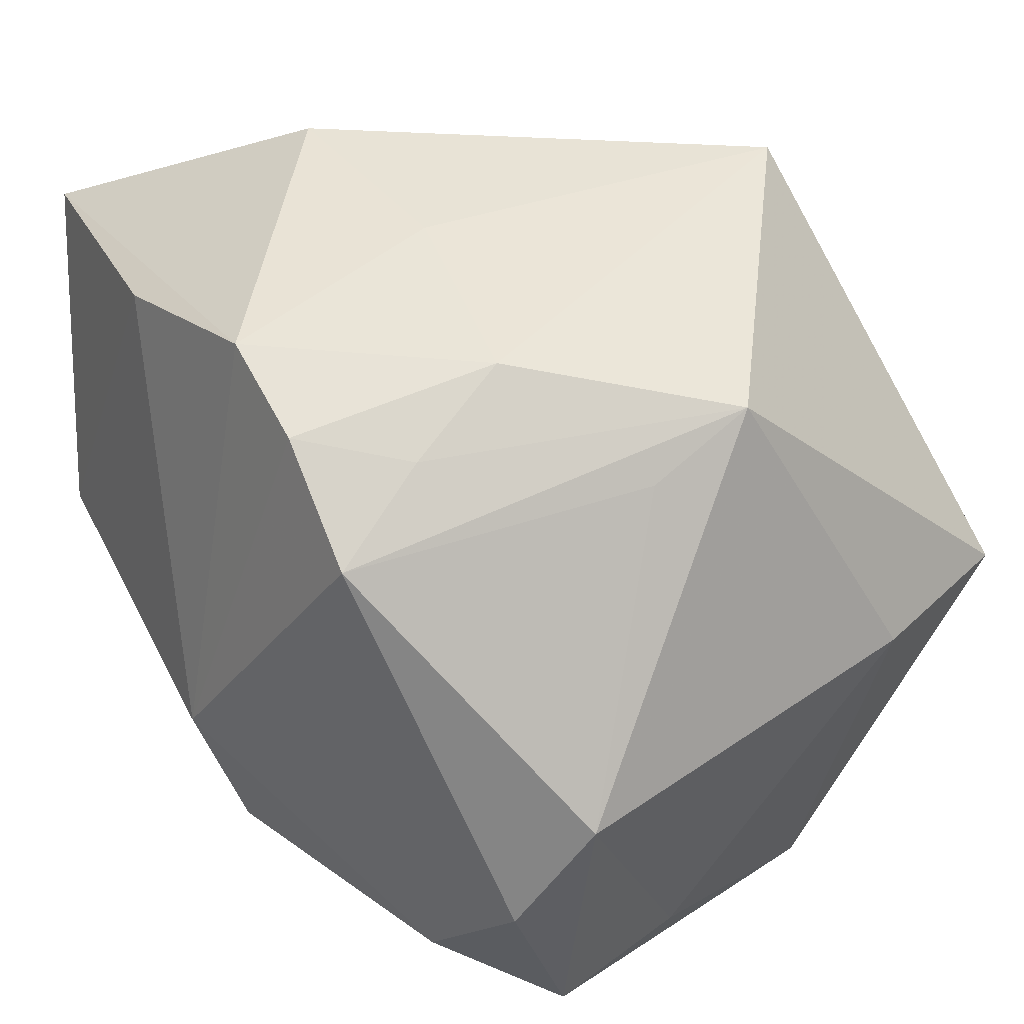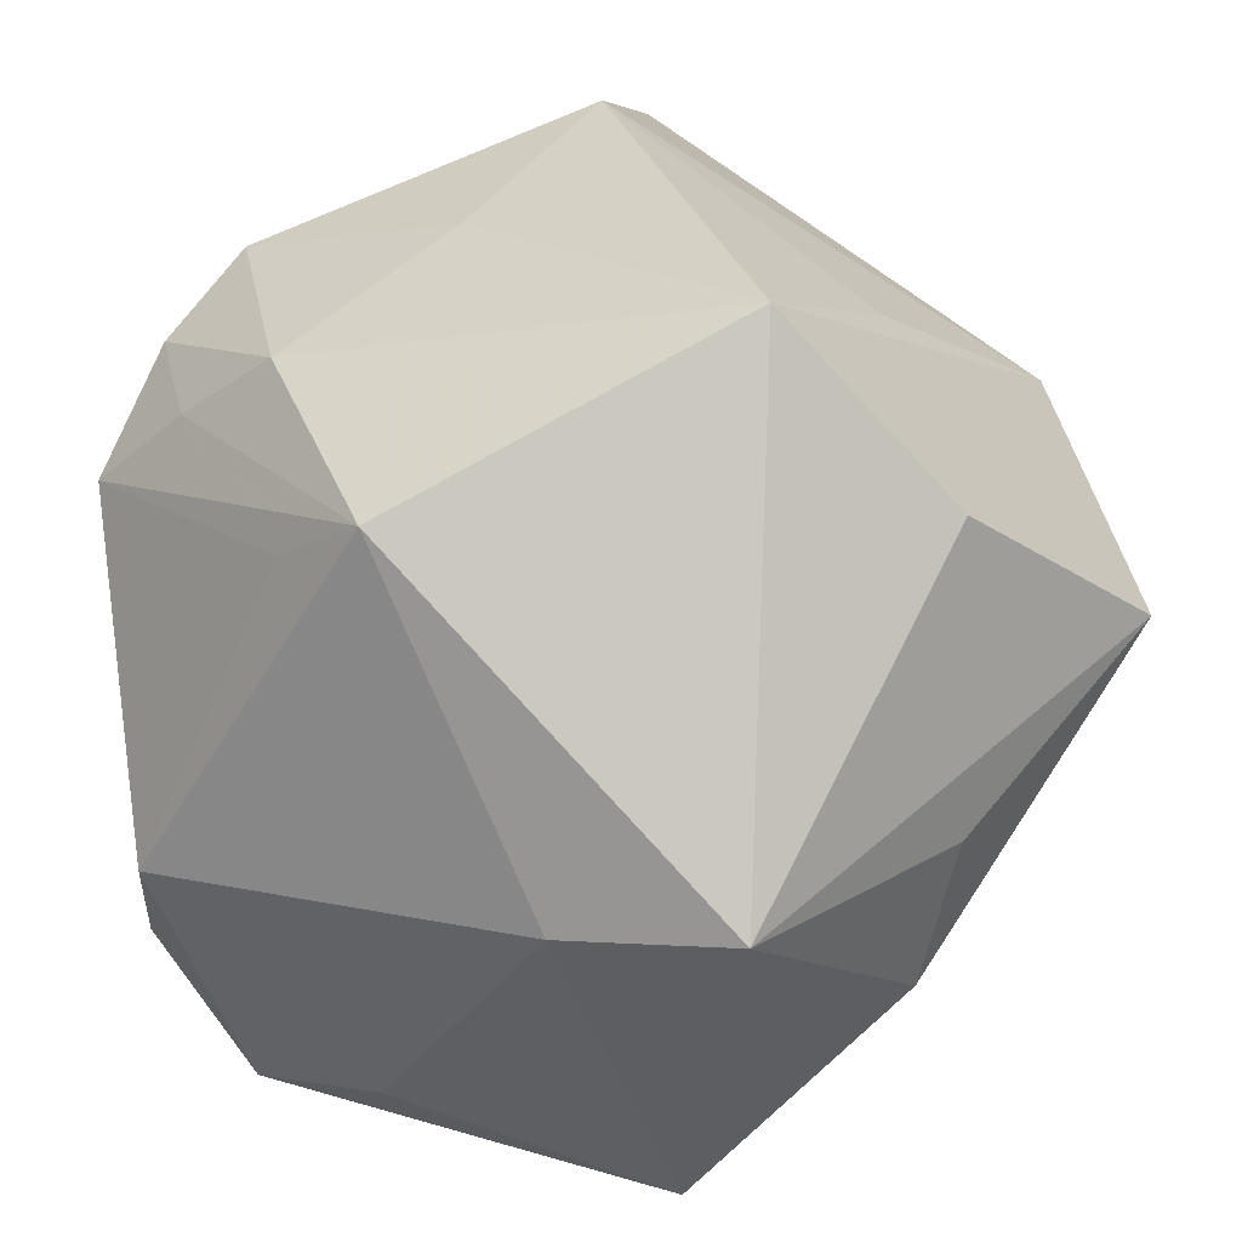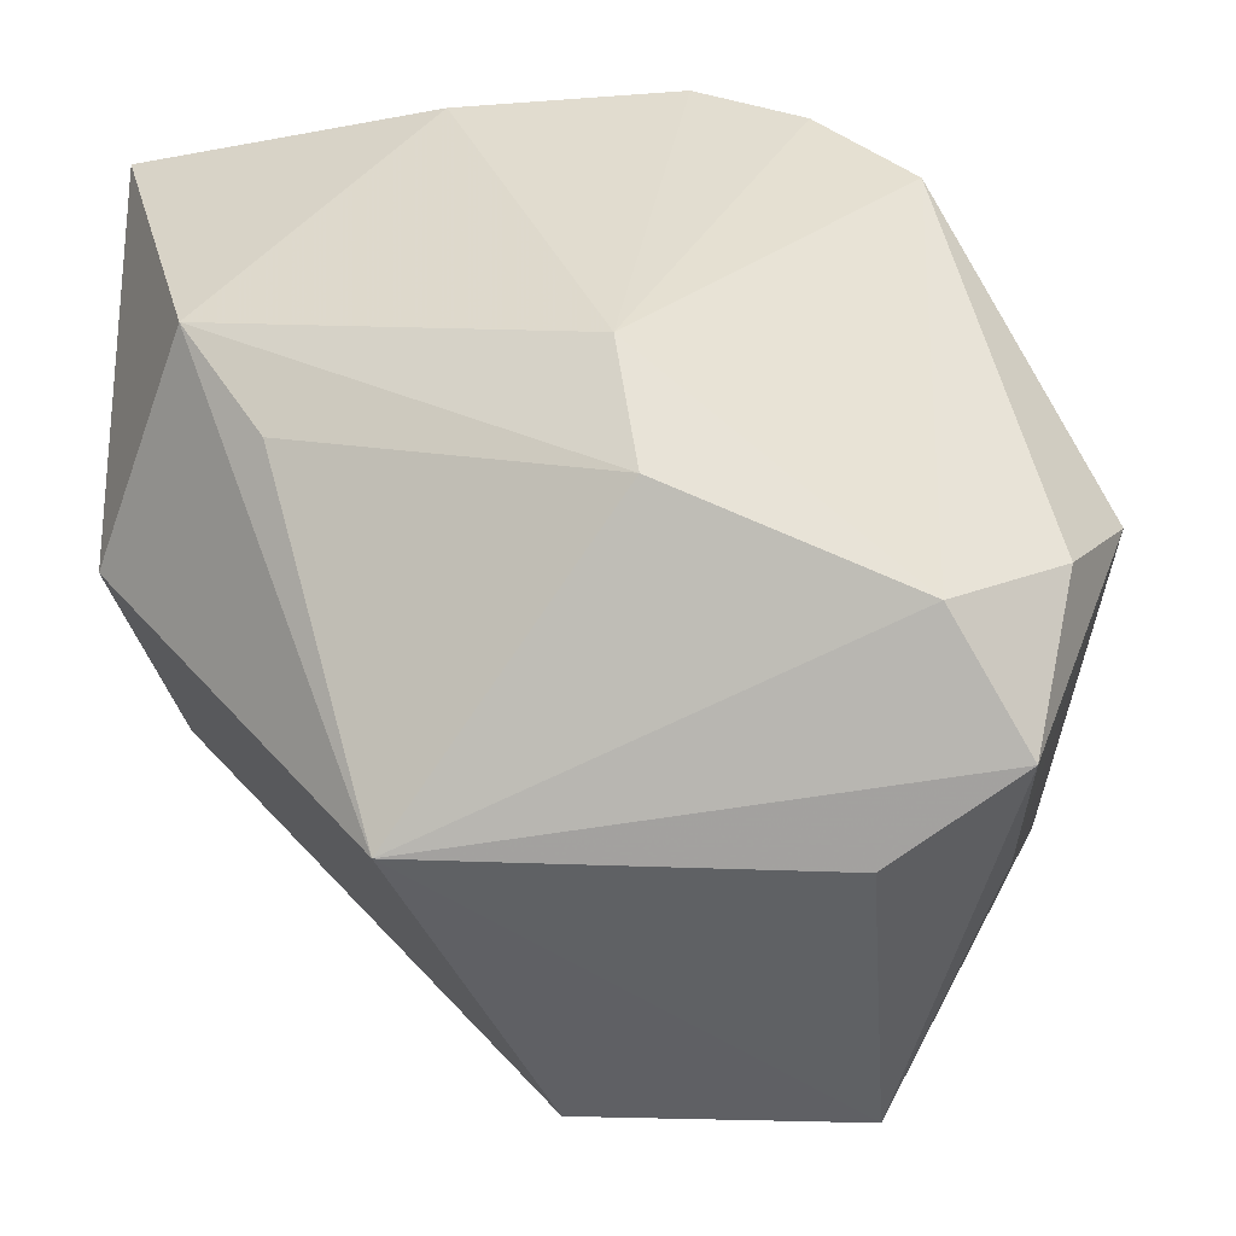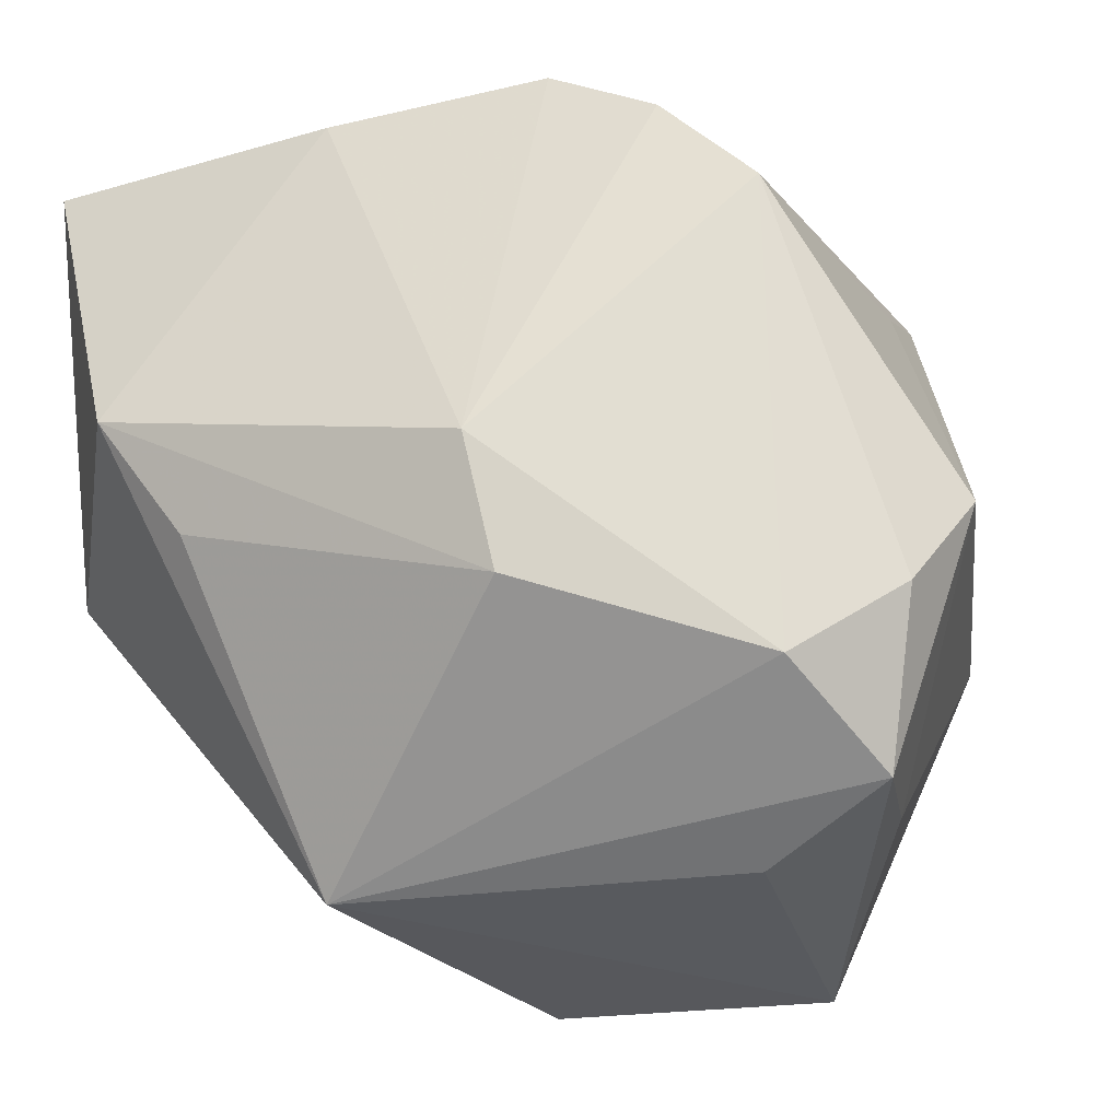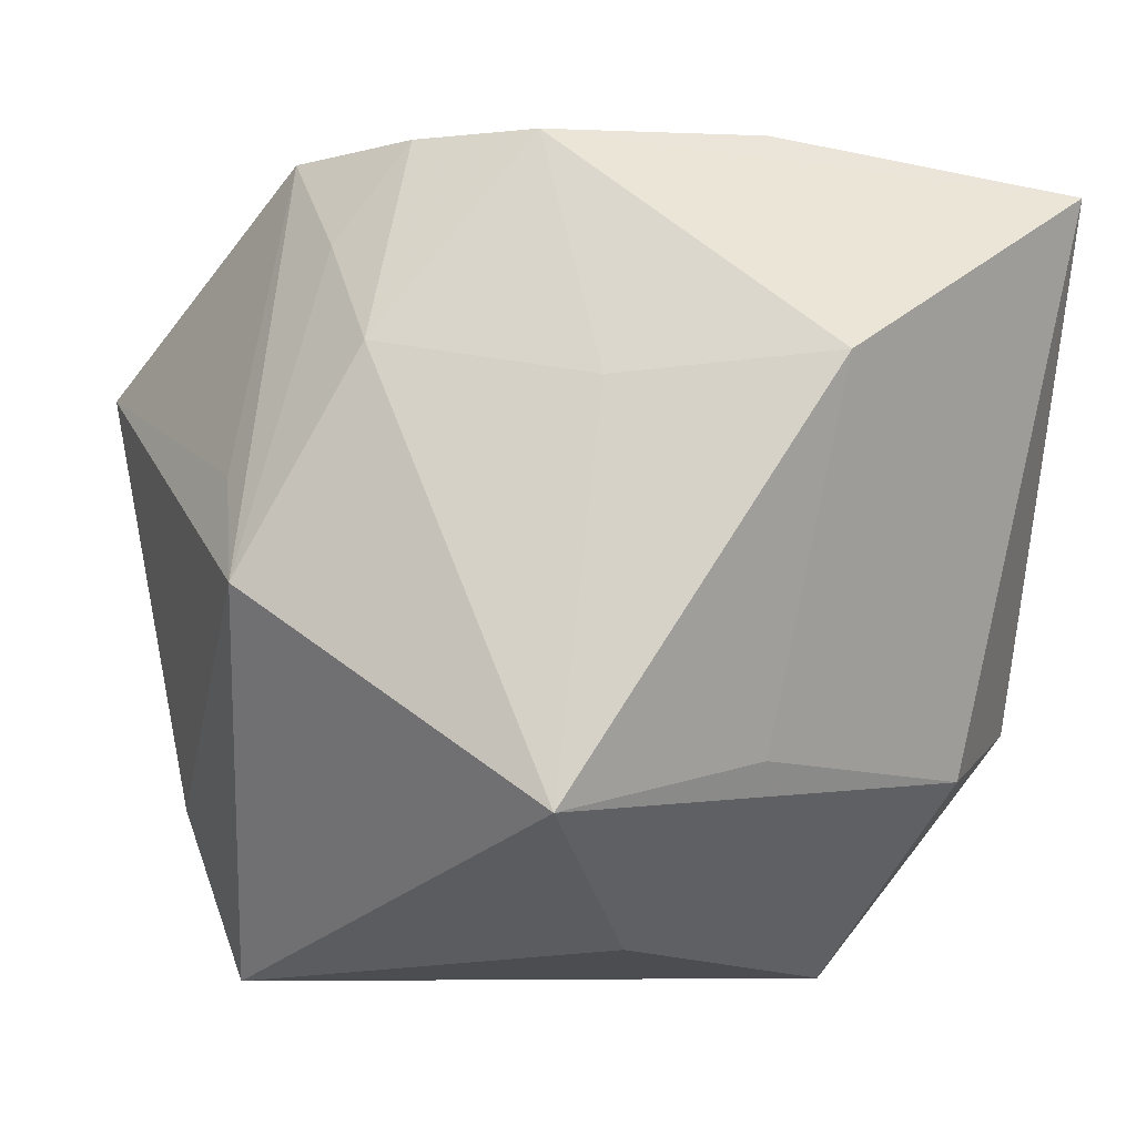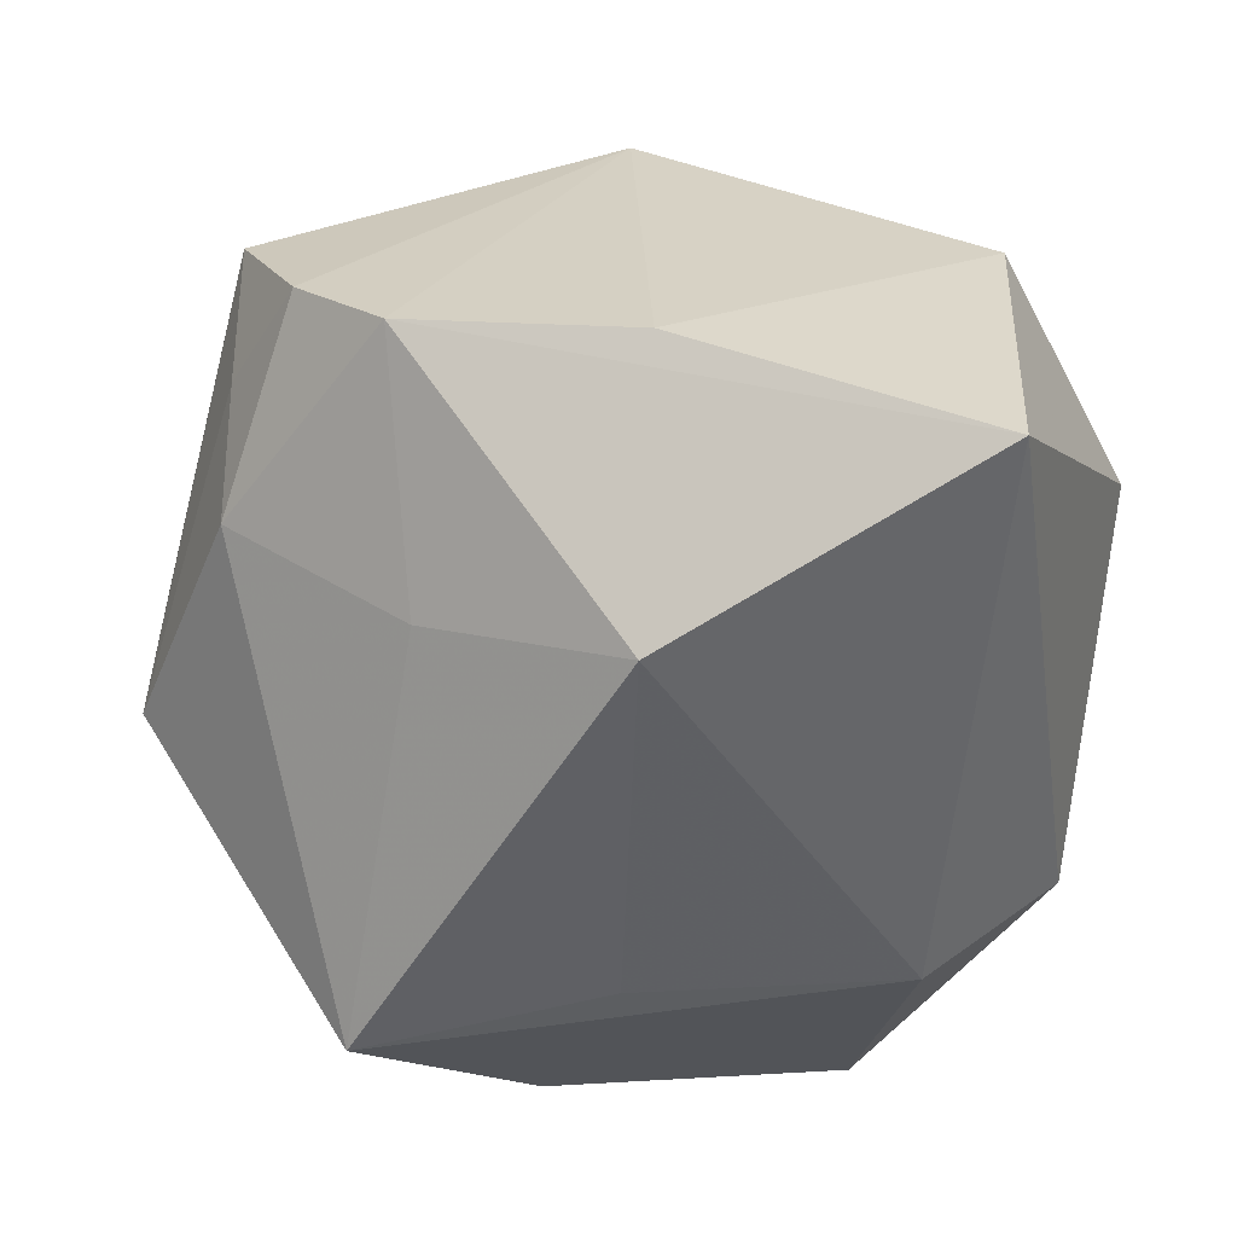
<metadata>
{"format":"obj","ext":"obj","renderer":"f3d","projection":"perspective","resolution":1024,"background":"white","views":[{"elev":24.1,"azim":58.9,"up":"+Y"},{"elev":27.1,"azim":130.8,"up":"+Y"},{"elev":-49.8,"azim":4.9,"up":"+Y"},{"elev":-33.8,"azim":16.5,"up":"+Y"},{"elev":-5.5,"azim":166.6,"up":"+Z"},{"elev":23.2,"azim":-161.7,"up":"+Z"}]}
</metadata>
<code>
v -0.00629 0.01813 -0.01231
v 0.002931 0.02084 0.006834
v -0.02441 0.01743 0.01797
v 0.002499 -0.01416 0.01938
v 0.01555 -0.01788 0.01403
v -0.01068 -0.02388 0.006125
v 0.01431 0.01666 0.008829
v -0.009049 0.02399 0.008059
v -0.02526 -0.004389 0.007986
v 0.02487 -0.007367 0.008905
v 0.002837 -0.01155 -0.02248
v 0.001819 -0.003215 -0.02406
v -0.01515 -0.007591 0.01795
v 0.001601 -0.007356 0.02231
v 0.01158 -0.02284 -0.01509
v 0.01802 -0.00124 -0.02406
v 0.02069 0.01375 -0.003363
v -0.004074 -0.02245 -0.0137
v -0.02474 0.004033 -0.01035
v 0.01833 -0.01965 -0.0008408
v 0.005994 0.02309 -0.01502
v 0.02174 -0.01363 0.01216
v -0.01943 0.01079 -0.01318
v 0.01539 0.01245 0.01445
v 0.02041 0.0103 0.002507
v 0.005365 0.01709 0.02011
v 0.01663 0.007719 0.01974
v -0.007217 0.01623 0.02067
v -0.01938 -0.001176 0.02036
v -0.0001925 0.01259 -0.02199
v 0.01932 -0.02181 0.007373
v 0.01139 0.01363 0.02001
v 0.01182 -0.02388 0.003283
v -0.014 0.00276 -0.02406
v 0.02095 -0.003334 -0.01464
f 20 31 15
f 17 21 7
f 6 9 19
f 19 23 34
f 19 9 3
f 3 23 19
f 3 9 29
f 6 13 29
f 29 9 6
f 4 13 6
f 14 29 4
f 4 29 13
f 27 32 14
f 18 15 6
f 18 19 34
f 6 19 18
f 34 23 30
f 30 23 21
f 33 31 6
f 6 15 33
f 33 15 31
f 8 23 3
f 14 4 5
f 5 27 14
f 6 31 5
f 5 4 6
f 10 31 20
f 17 7 24
f 24 27 17
f 24 7 32
f 32 27 24
f 16 21 17
f 16 30 21
f 34 30 16
f 21 23 1
f 1 8 21
f 23 8 1
f 28 29 14
f 3 29 28
f 2 7 21
f 21 8 2
f 17 27 25
f 25 10 17
f 27 10 25
f 22 5 31
f 31 10 22
f 27 5 22
f 22 10 27
f 11 16 15
f 11 18 34
f 15 18 11
f 17 10 35
f 35 16 17
f 35 10 20
f 20 15 35
f 15 16 35
f 26 2 8
f 32 7 26
f 7 2 26
f 14 32 26
f 26 28 14
f 26 8 3
f 3 28 26
f 34 16 12
f 12 11 34
f 16 11 12

</code>
